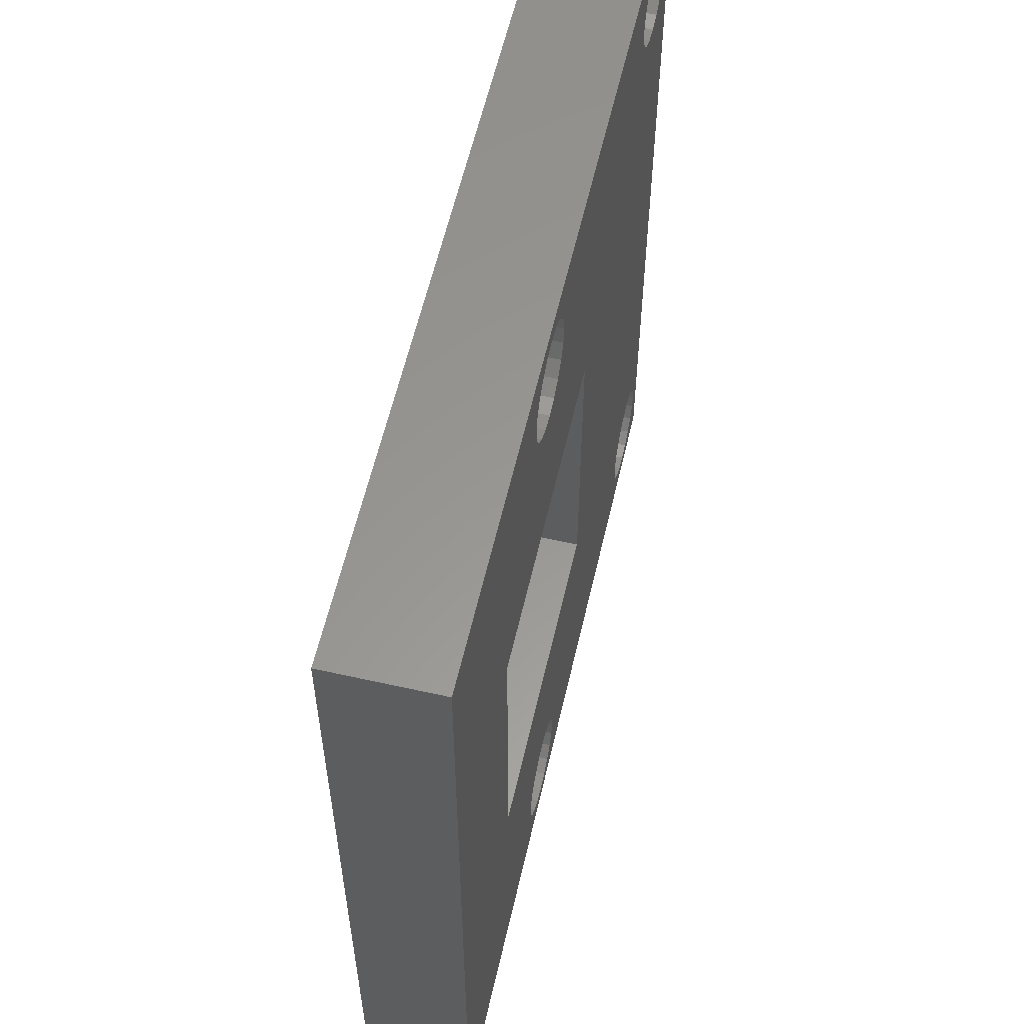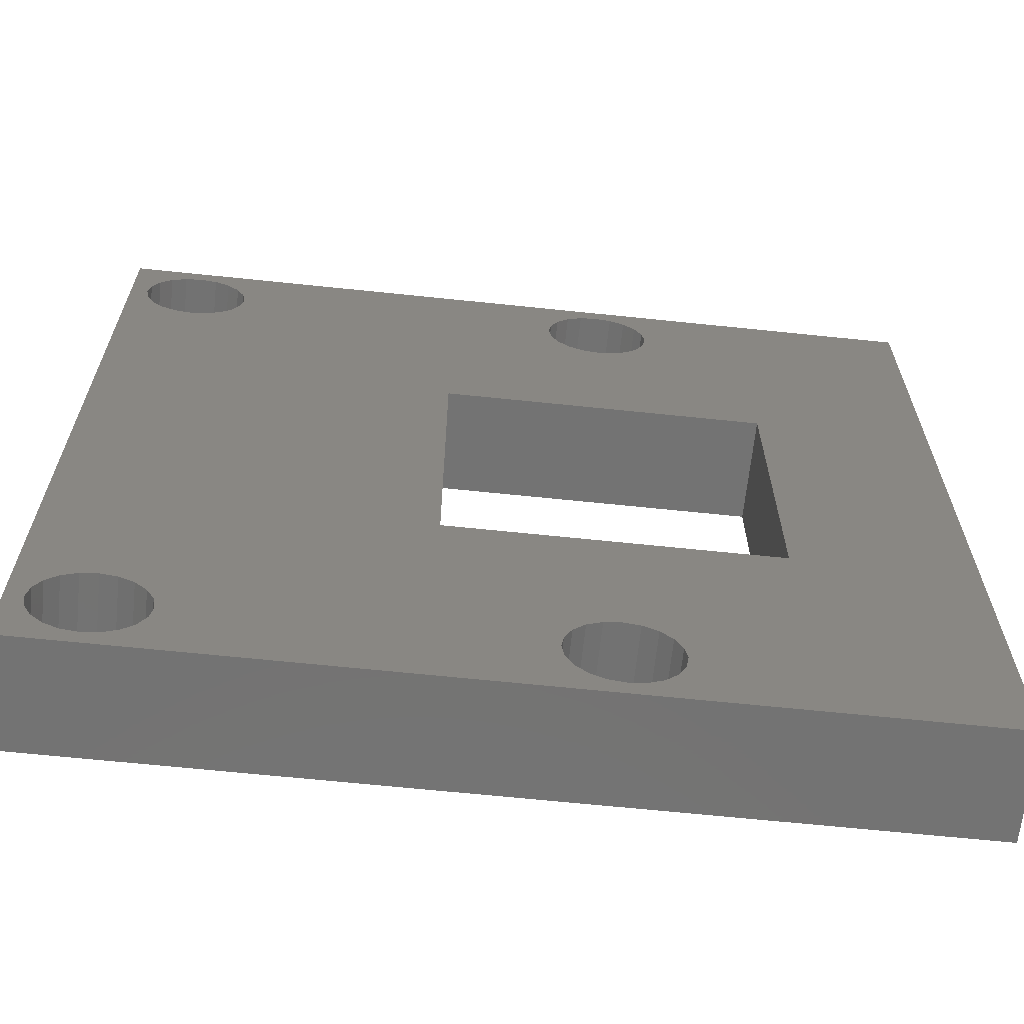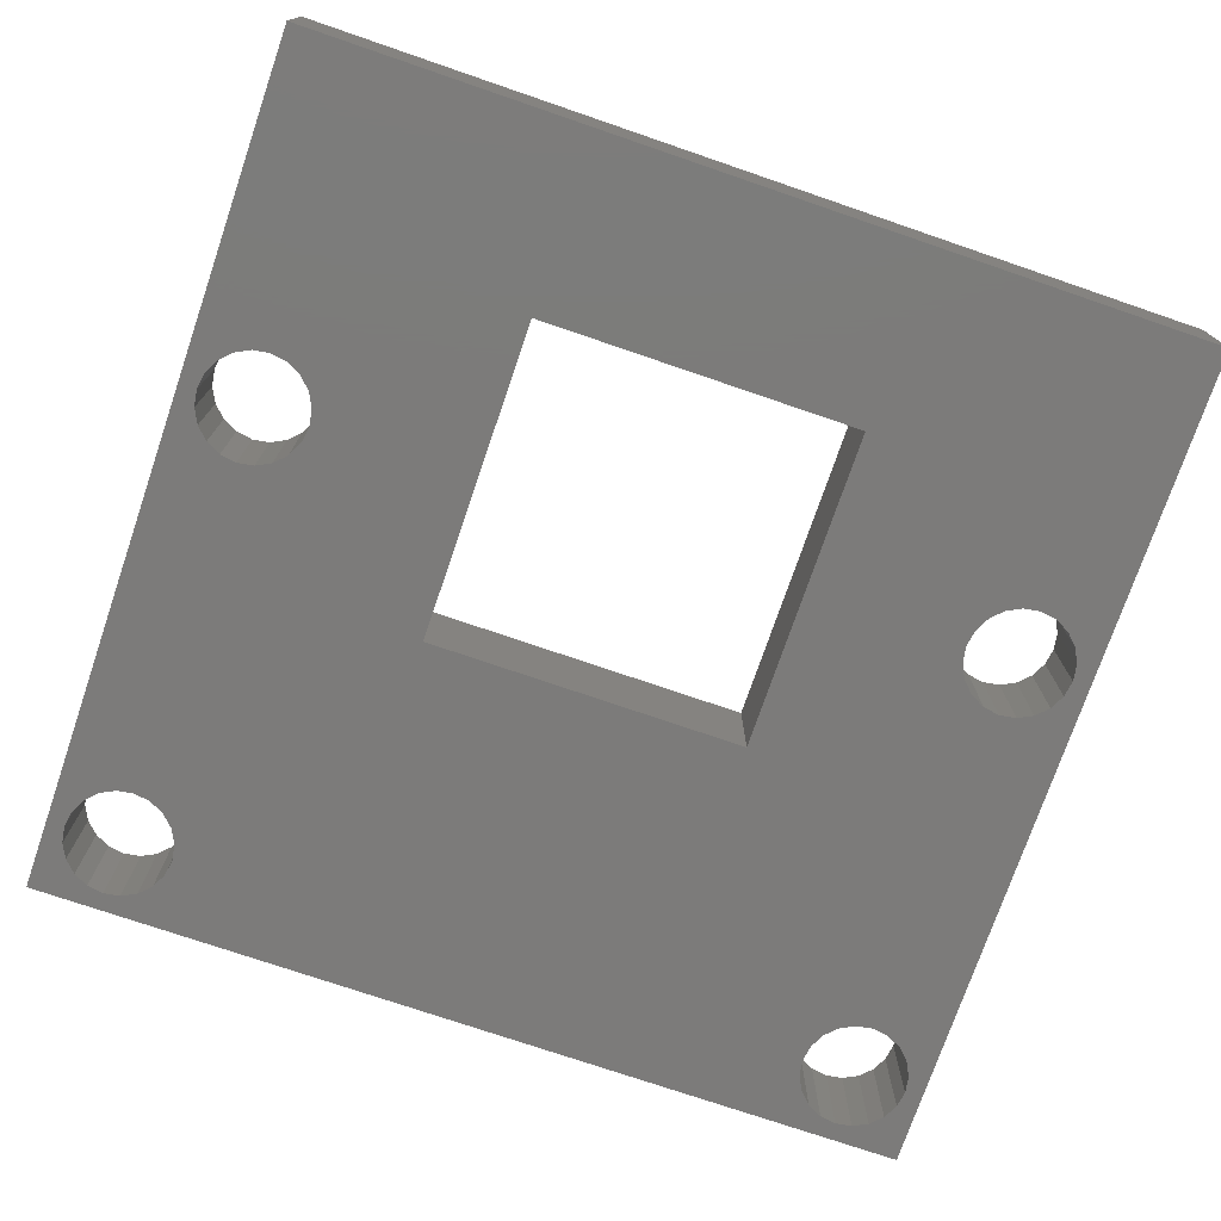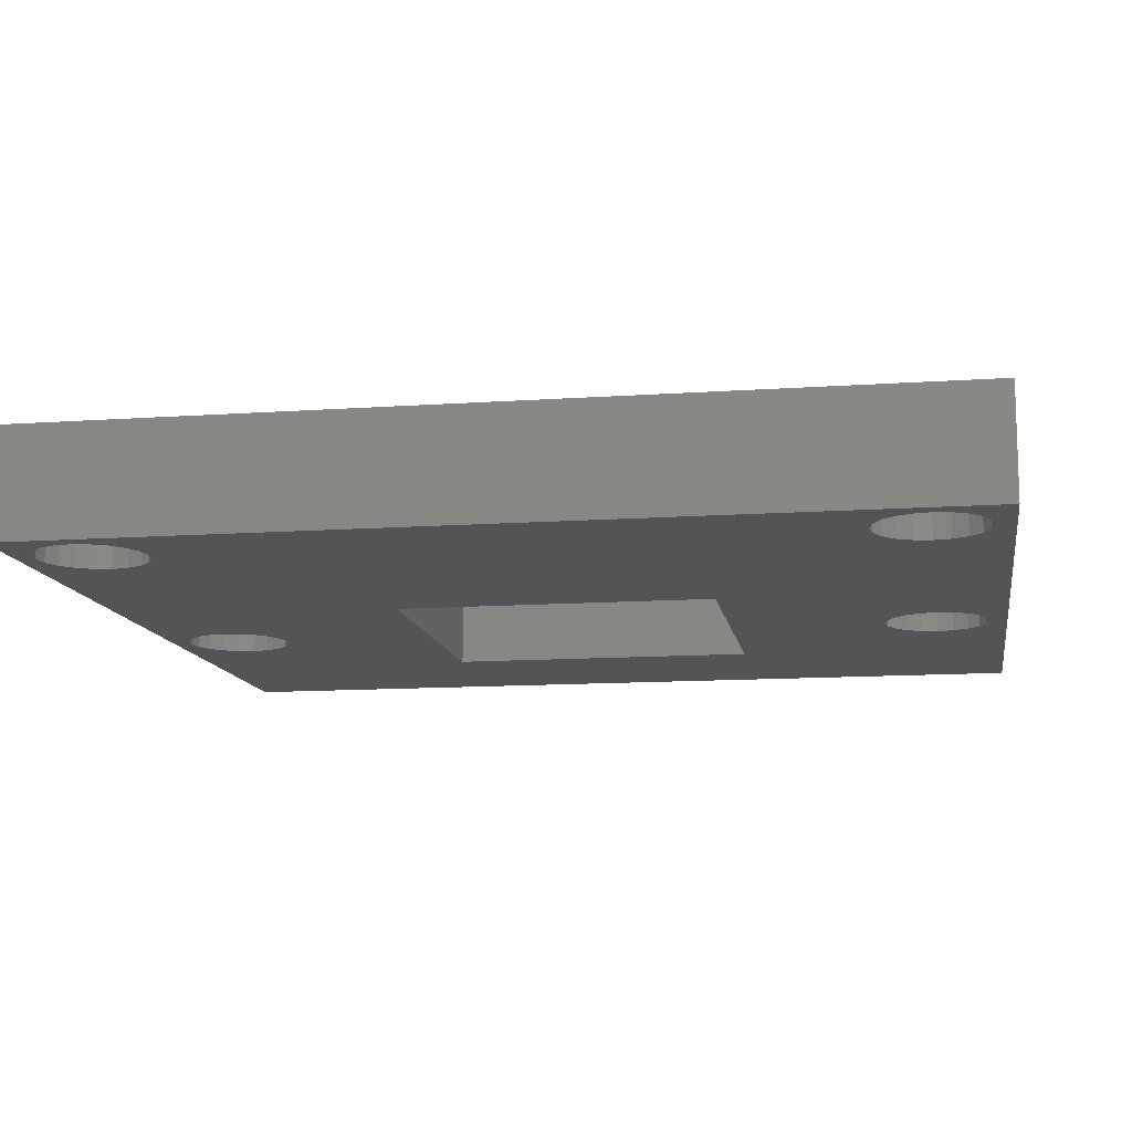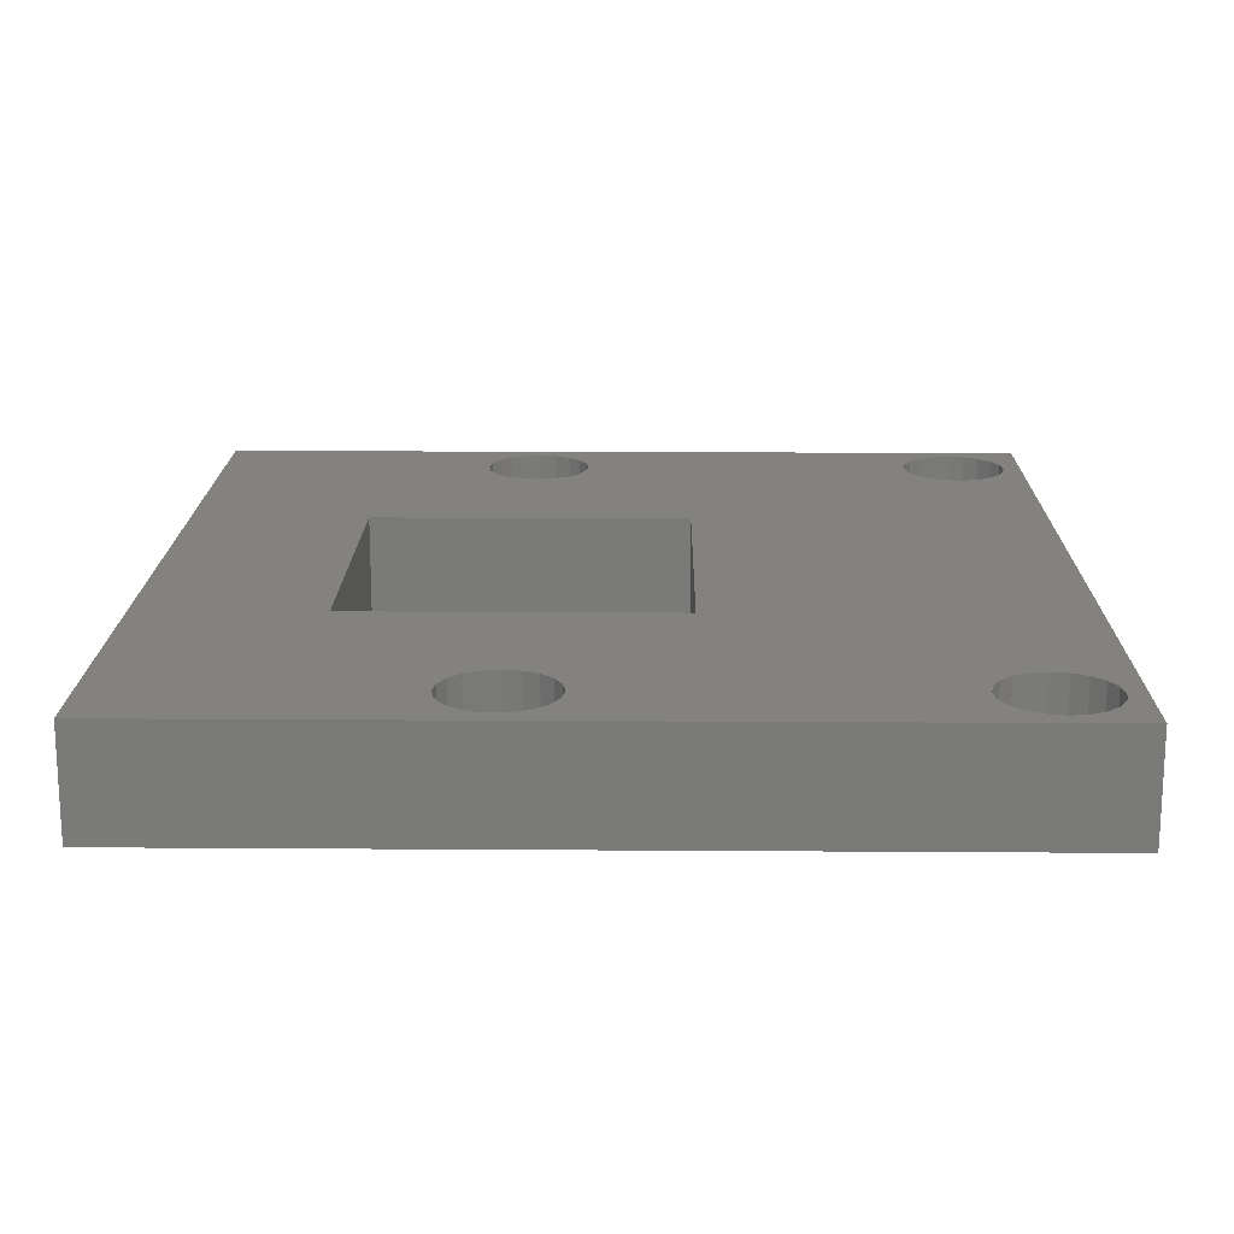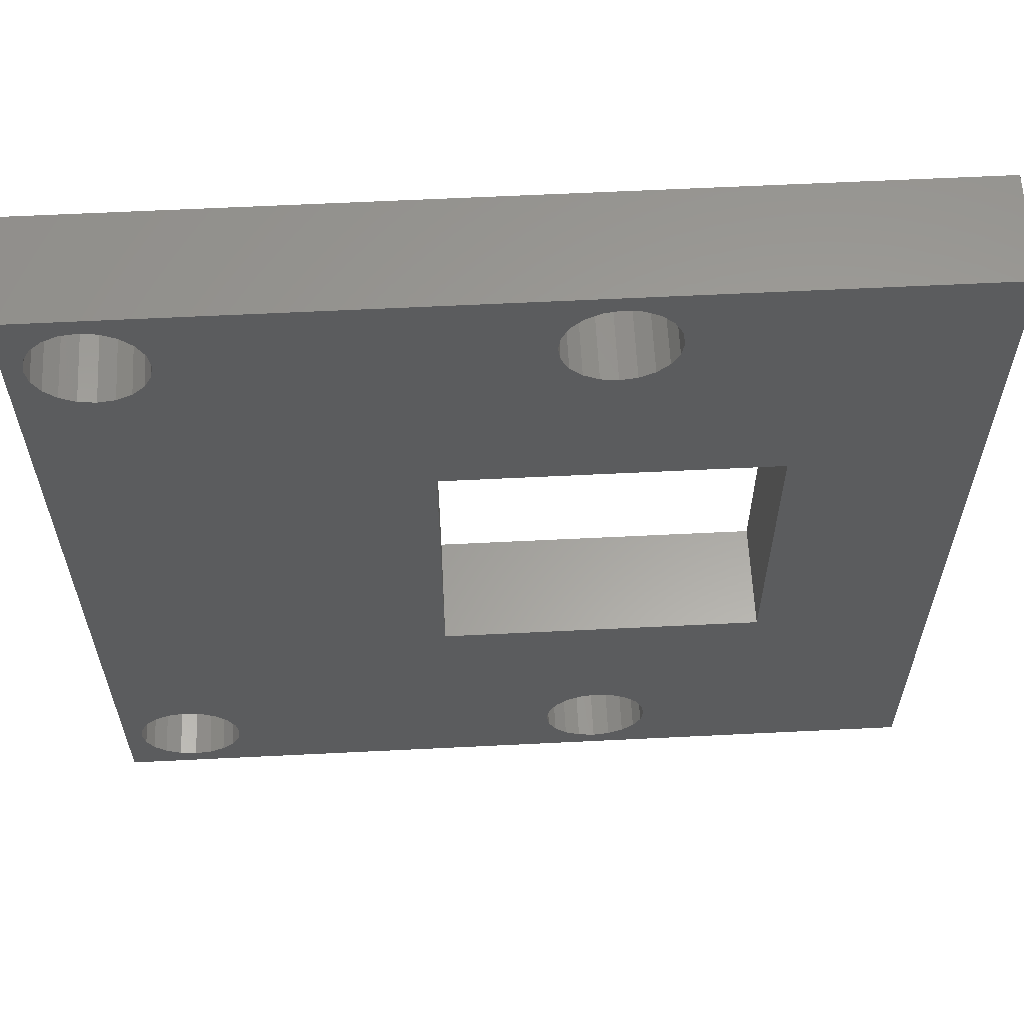
<metadata>
{"format":"stl","ext":"stl","renderer":"f3d","projection":"perspective","resolution":1024,"background":"white","views":[{"elev":58.8,"azim":103.0,"up":"+Y"},{"elev":-65.3,"azim":-6.0,"up":"+Y"},{"elev":-74.7,"azim":71.1,"up":"+Z"},{"elev":-12.0,"azim":-80.6,"up":"+Z"},{"elev":17.1,"azim":-179.2,"up":"+Z"},{"elev":61.0,"azim":-2.9,"up":"+Y"}]}
</metadata>
<code>
# stl→obj: 176 verts, 368 faces
v 3.5 2 0
v 3.427 2.464 3
v 3.427 2.464 0
v 3.5 2 3
v 0.5734 1.536 3
v 0.5 2 0
v 0.5 2 3
v 0.5734 1.536 0
v 1.536 3.427 0
v 2 3.5 3
v 1.536 3.427 3
v 2 3.5 0
v 2.464 0.5734 0
v 2 0.5 3
v 2.464 0.5734 3
v 2 0.5 0
v 3.214 2.882 0
v 2.882 3.214 3
v 2.882 3.214 0
v 3.214 2.882 3
v 0.7865 2.882 3
v 1.118 3.214 0
v 1.118 3.214 3
v 0.7865 2.882 0
v 0.5734 2.464 3
v 0.5734 2.464 0
v 2.882 0.7865 0
v 2.882 0.7865 3
v 3.214 1.118 0
v 3.427 1.536 3
v 3.427 1.536 0
v 3.214 1.118 3
v 1.536 0.5734 0
v 1.118 0.7865 3
v 1.536 0.5734 3
v 1.118 0.7865 0
v 0.7865 1.118 3
v 0.7865 1.118 0
v 2.464 3.427 3
v 2.464 3.427 0
v 10 8 0
v 10 17 0
v 3.427 22.54 0
v 3.5 23 0
v 3.214 22.12 0
v 2.882 21.79 0
v 2.464 21.57 0
v 2 21.5 0
v 1.536 21.57 0
v 1.118 21.79 0
v 0.7865 22.12 0
v 0.5734 22.54 0
v 0 0 0
v 24 25 0
v 15.93 22.54 0
v 16 23 0
v 19 17 0
v 15.71 22.12 0
v 15.38 21.79 0
v 14.96 21.57 0
v 14.5 21.5 0
v 14.04 21.57 0
v 13.07 22.54 0
v 13.29 22.12 0
v 13.62 21.79 0
v 24 0 0
v 19 8 0
v 15.93 2.464 0
v 16 2 0
v 15.93 1.536 0
v 15.71 1.118 0
v 15.38 0.7865 0
v 14.96 0.5734 0
v 14.5 0.5 0
v 13 2 0
v 13.07 1.536 0
v 13.07 2.464 0
v 13.29 1.118 0
v 13.62 0.7865 0
v 14.04 0.5734 0
v 0 25 0
v 15.93 23.46 0
v 15.71 23.88 0
v 15.38 24.21 0
v 14.96 24.43 0
v 14.5 24.5 0
v 13 23 0
v 13.07 23.46 0
v 3.427 23.46 0
v 13.29 23.88 0
v 3.214 23.88 0
v 13.62 24.21 0
v 2.882 24.21 0
v 14.04 24.43 0
v 2.464 24.43 0
v 2 24.5 0
v 1.536 24.43 0
v 1.118 24.21 0
v 0.7865 23.88 0
v 0.5734 23.46 0
v 0.5 23 0
v 15.71 2.882 0
v 15.38 3.214 0
v 14.96 3.427 0
v 14.5 3.5 0
v 14.04 3.427 0
v 13.62 3.214 0
v 13.29 2.882 0
v 2.882 21.79 3
v 10 17 3
v 3.214 22.12 3
v 10 8 3
v 2.464 21.57 3
v 2 21.5 3
v 1.536 21.57 3
v 1.118 21.79 3
v 0.7865 22.12 3
v 0.5734 22.54 3
v 0 25 3
v 0.5 23 3
v 24 0 3
v 15.93 2.464 3
v 16 2 3
v 19 8 3
v 15.71 2.882 3
v 15.38 3.214 3
v 14.96 3.427 3
v 14.5 3.5 3
v 14.04 3.427 3
v 13.07 2.464 3
v 13.29 2.882 3
v 13.62 3.214 3
v 24 25 3
v 19 17 3
v 15.93 22.54 3
v 16 23 3
v 15.93 23.46 3
v 15.71 23.88 3
v 15.38 24.21 3
v 14.96 24.43 3
v 14.5 24.5 3
v 3.5 23 3
v 13 23 3
v 13.07 23.46 3
v 13.07 22.54 3
v 3.427 22.54 3
v 3.427 23.46 3
v 13.29 23.88 3
v 3.214 23.88 3
v 13.62 24.21 3
v 2.882 24.21 3
v 14.04 24.43 3
v 2.464 24.43 3
v 0 0 3
v 0.5734 23.46 3
v 0.7865 23.88 3
v 1.118 24.21 3
v 1.536 24.43 3
v 2 24.5 3
v 15.93 1.536 3
v 15.71 1.118 3
v 15.38 0.7865 3
v 14.96 0.5734 3
v 14.5 0.5 3
v 13 2 3
v 13.07 1.536 3
v 13.29 1.118 3
v 13.62 0.7865 3
v 14.04 0.5734 3
v 15.71 22.12 3
v 15.38 21.79 3
v 14.96 21.57 3
v 14.5 21.5 3
v 14.04 21.57 3
v 13.62 21.79 3
v 13.29 22.12 3
f 1 2 3
f 2 1 4
f 5 6 7
f 6 5 8
f 9 10 11
f 10 9 12
f 13 14 15
f 14 13 16
f 17 18 19
f 18 17 20
f 3 20 17
f 20 3 2
f 21 22 23
f 22 21 24
f 25 24 21
f 24 25 26
f 22 11 23
f 11 22 9
f 27 15 28
f 15 27 13
f 29 30 31
f 30 29 32
f 33 34 35
f 34 33 36
f 37 8 5
f 8 37 38
f 12 39 10
f 39 12 40
f 40 18 39
f 18 40 19
f 19 41 17
f 42 43 44
f 40 41 19
f 42 45 43
f 12 41 40
f 42 46 45
f 41 12 42
f 42 47 46
f 48 42 12
f 42 48 47
f 9 48 12
f 9 49 48
f 22 49 9
f 22 50 49
f 24 50 22
f 24 51 50
f 26 51 24
f 26 52 51
f 53 26 6
f 26 53 52
f 54 55 56
f 57 58 55
f 57 59 58
f 57 60 59
f 57 61 60
f 42 61 57
f 61 42 62
f 44 63 42
f 64 42 63
f 65 42 64
f 62 42 65
f 66 67 54
f 68 66 69
f 66 70 69
f 66 71 70
f 66 72 71
f 66 73 72
f 66 74 73
f 1 75 76
f 77 3 41
f 3 75 1
f 31 76 78
f 29 78 79
f 27 79 80
f 53 80 74
f 76 31 1
f 78 29 31
f 79 27 29
f 53 74 66
f 80 13 27
f 80 53 13
f 81 52 53
f 8 53 6
f 38 53 8
f 36 53 38
f 33 53 36
f 16 53 33
f 13 53 16
f 57 54 67
f 55 54 57
f 82 54 56
f 83 54 82
f 84 54 83
f 85 54 84
f 86 54 85
f 63 44 87
f 17 41 3
f 87 44 88
f 89 88 44
f 88 89 90
f 91 90 89
f 90 91 92
f 93 92 91
f 92 93 94
f 95 94 93
f 81 94 95
f 94 81 86
f 81 95 96
f 86 81 54
f 97 81 96
f 98 81 97
f 99 81 98
f 100 81 99
f 101 81 100
f 52 81 101
f 66 68 67
f 102 67 68
f 103 67 102
f 104 67 103
f 105 67 104
f 41 105 106
f 41 106 107
f 105 41 67
f 108 41 107
f 77 41 108
f 3 77 75
f 7 26 25
f 26 7 6
f 109 110 111
f 112 2 4
f 113 110 109
f 112 20 2
f 114 110 113
f 112 18 20
f 110 114 112
f 112 39 18
f 112 10 39
f 112 114 10
f 115 10 114
f 115 11 10
f 116 11 115
f 116 23 11
f 117 23 116
f 117 21 23
f 118 21 117
f 118 25 21
f 119 118 120
f 118 119 25
f 121 122 123
f 124 125 122
f 124 126 125
f 124 127 126
f 124 128 127
f 112 128 124
f 128 112 129
f 4 130 112
f 131 112 130
f 132 112 131
f 129 112 132
f 133 134 121
f 135 133 136
f 133 137 136
f 133 138 137
f 133 139 138
f 133 140 139
f 133 141 140
f 142 143 144
f 145 146 110
f 146 143 142
f 147 144 148
f 149 148 150
f 151 150 152
f 119 152 141
f 144 147 142
f 148 149 147
f 150 151 149
f 119 141 133
f 152 153 151
f 152 119 153
f 154 25 119
f 155 119 120
f 156 119 155
f 157 119 156
f 158 119 157
f 159 119 158
f 153 119 159
f 124 121 134
f 122 121 124
f 160 121 123
f 161 121 160
f 162 121 161
f 163 121 162
f 164 121 163
f 130 4 165
f 111 110 146
f 165 4 166
f 30 166 4
f 166 30 167
f 32 167 30
f 167 32 168
f 28 168 32
f 168 28 169
f 15 169 28
f 154 169 15
f 169 154 164
f 154 15 14
f 164 154 121
f 35 154 14
f 34 154 35
f 37 154 34
f 5 154 37
f 7 154 5
f 25 154 7
f 133 135 134
f 170 134 135
f 171 134 170
f 172 134 171
f 173 134 172
f 110 173 174
f 110 174 175
f 173 110 134
f 176 110 175
f 145 110 176
f 146 145 143
f 31 4 1
f 4 31 30
f 27 32 29
f 32 27 28
f 16 35 14
f 35 16 33
f 34 38 37
f 38 34 36
f 44 147 89
f 147 44 142
f 95 151 153
f 151 95 93
f 48 115 114
f 115 48 49
f 93 149 151
f 149 93 91
f 89 149 91
f 149 89 147
f 97 159 158
f 159 97 96
f 98 158 157
f 158 98 97
f 99 157 156
f 157 99 98
f 46 113 109
f 113 46 47
f 45 109 111
f 109 45 46
f 117 52 118
f 52 117 51
f 49 116 115
f 116 49 50
f 50 117 116
f 117 50 51
f 96 153 159
f 153 96 95
f 118 101 120
f 101 118 52
f 155 99 156
f 99 155 100
f 45 146 43
f 146 45 111
f 47 114 113
f 114 47 48
f 120 100 155
f 100 120 101
f 43 142 44
f 142 43 146
f 69 122 68
f 122 69 123
f 104 126 127
f 126 104 103
f 74 169 164
f 169 74 80
f 102 126 103
f 126 102 125
f 68 125 102
f 125 68 122
f 106 128 129
f 128 106 105
f 107 129 132
f 129 107 106
f 130 108 131
f 108 130 77
f 131 107 132
f 107 131 108
f 72 163 162
f 163 72 73
f 72 161 71
f 161 72 162
f 167 76 166
f 76 167 78
f 80 168 169
f 168 80 79
f 168 78 167
f 78 168 79
f 105 127 128
f 127 105 104
f 166 75 165
f 75 166 76
f 71 160 70
f 160 71 161
f 73 164 163
f 164 73 74
f 165 77 130
f 77 165 75
f 70 123 69
f 123 70 160
f 56 137 82
f 137 56 136
f 85 139 140
f 139 85 84
f 143 88 144
f 88 143 87
f 61 174 173
f 174 61 62
f 84 138 139
f 138 84 83
f 82 138 83
f 138 82 137
f 94 141 152
f 141 94 86
f 92 152 150
f 152 92 94
f 90 150 148
f 150 90 92
f 59 172 171
f 172 59 60
f 58 171 170
f 171 58 59
f 176 63 145
f 63 176 64
f 62 175 174
f 175 62 65
f 65 176 175
f 176 65 64
f 86 140 141
f 140 86 85
f 145 87 143
f 87 145 63
f 144 90 148
f 90 144 88
f 58 135 55
f 135 58 170
f 60 173 172
f 173 60 61
f 55 136 56
f 136 55 135
f 53 119 81
f 119 53 154
f 121 54 133
f 54 121 66
f 54 119 133
f 119 54 81
f 53 121 154
f 121 53 66
f 112 42 110
f 42 112 41
f 67 134 57
f 134 67 124
f 42 134 110
f 134 42 57
f 67 112 124
f 112 67 41

</code>
